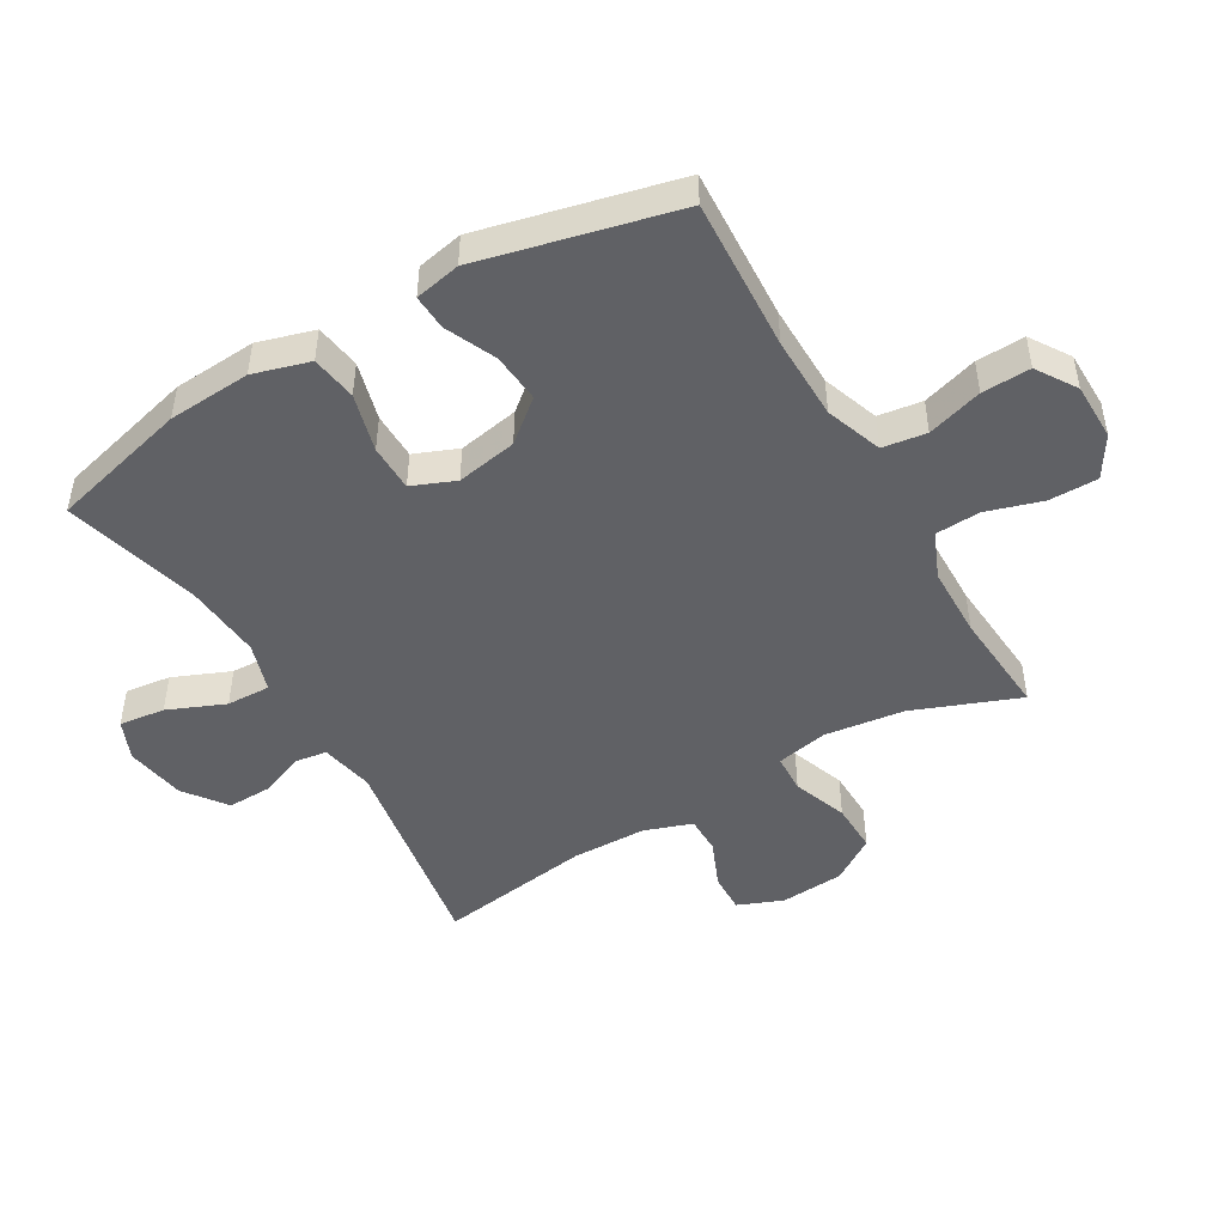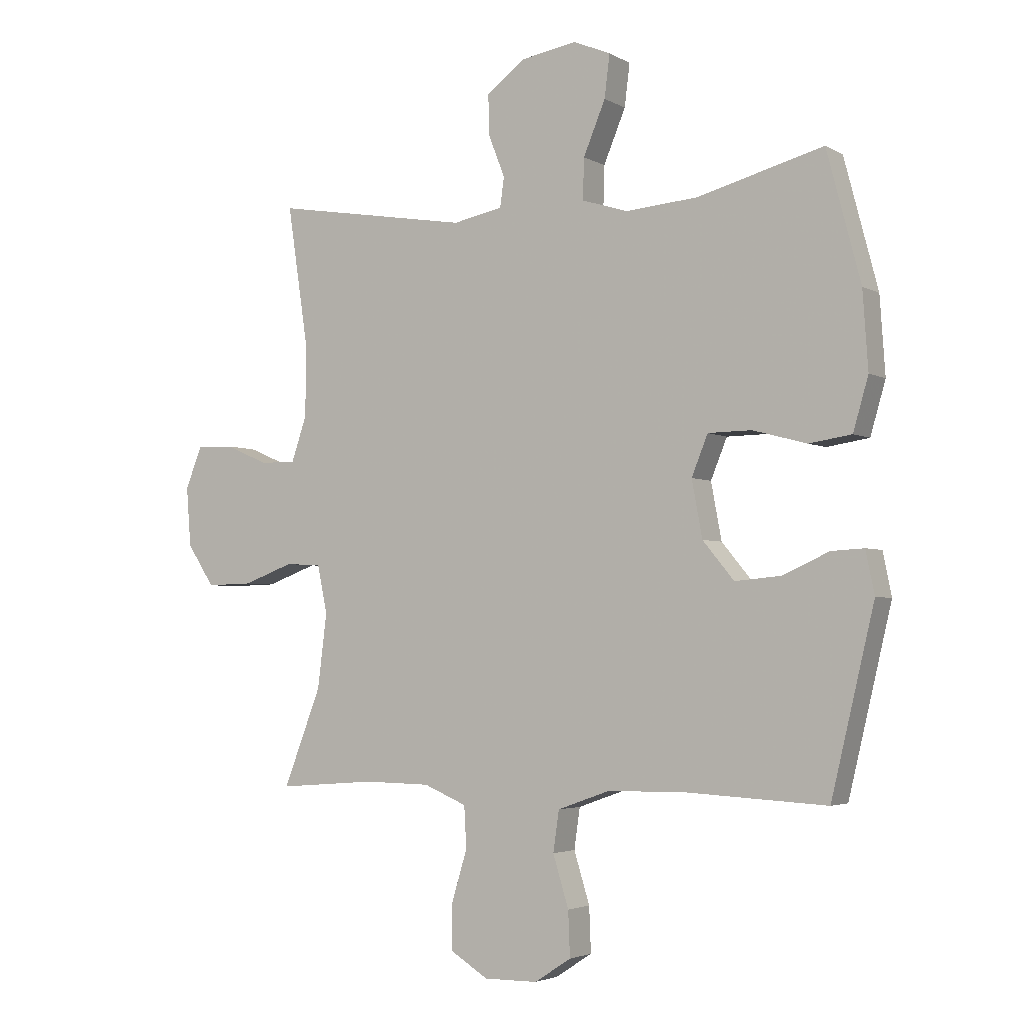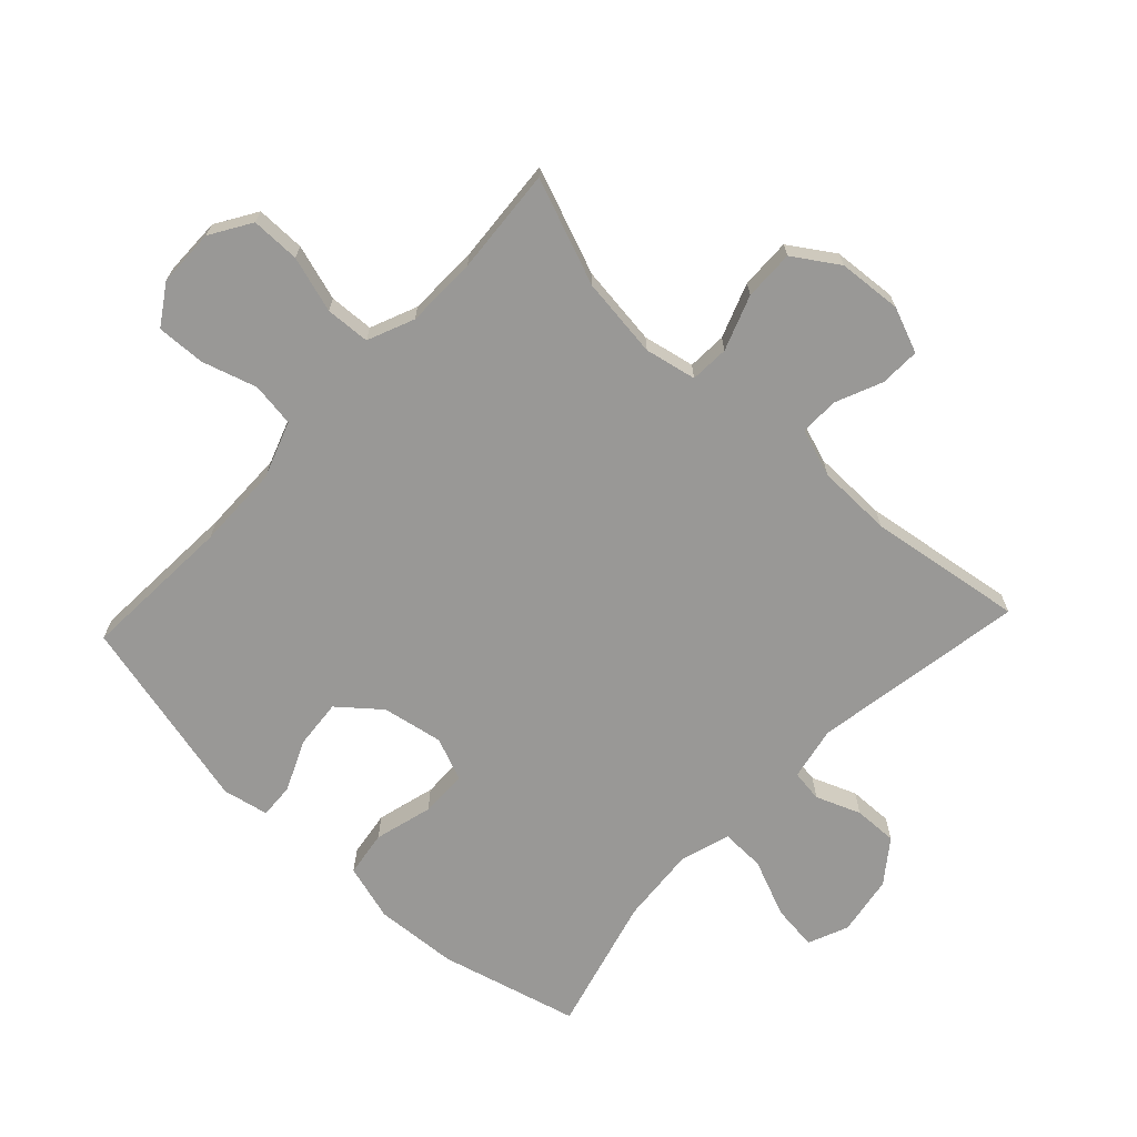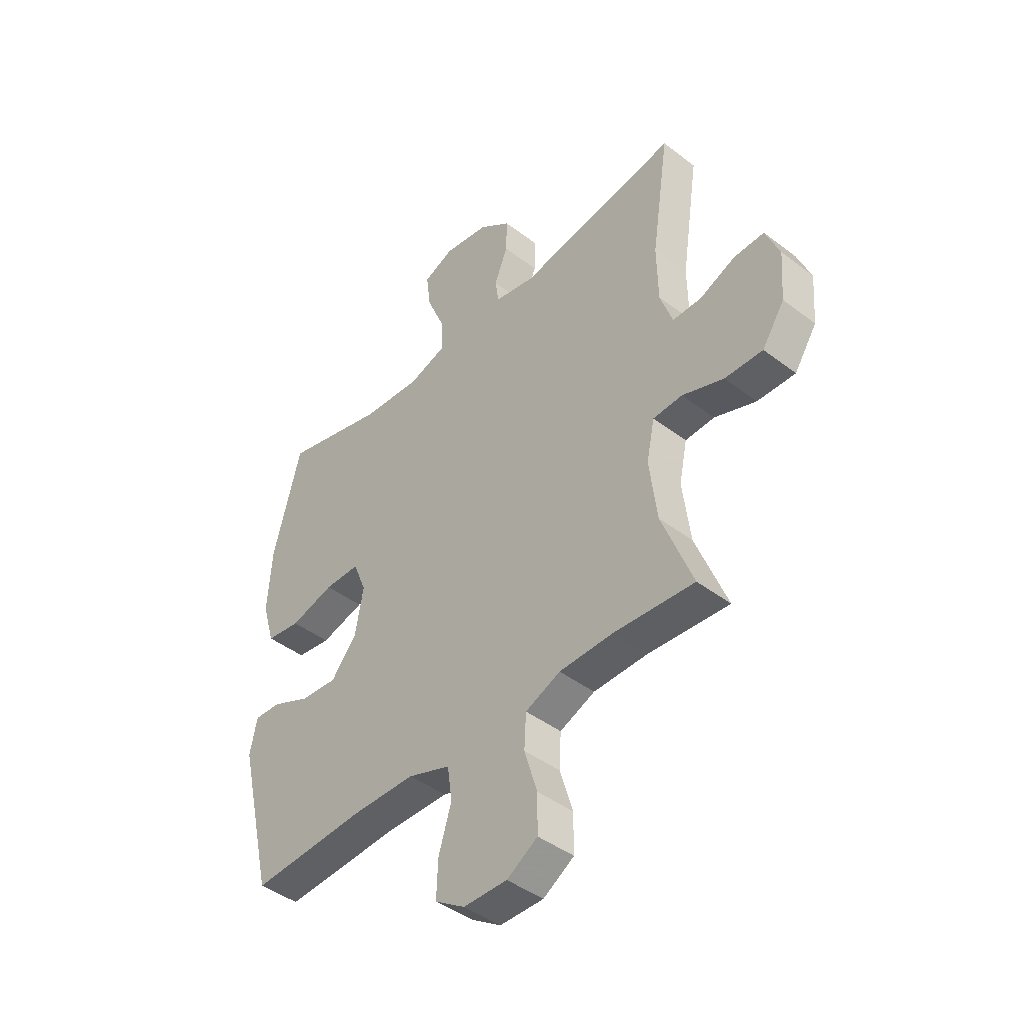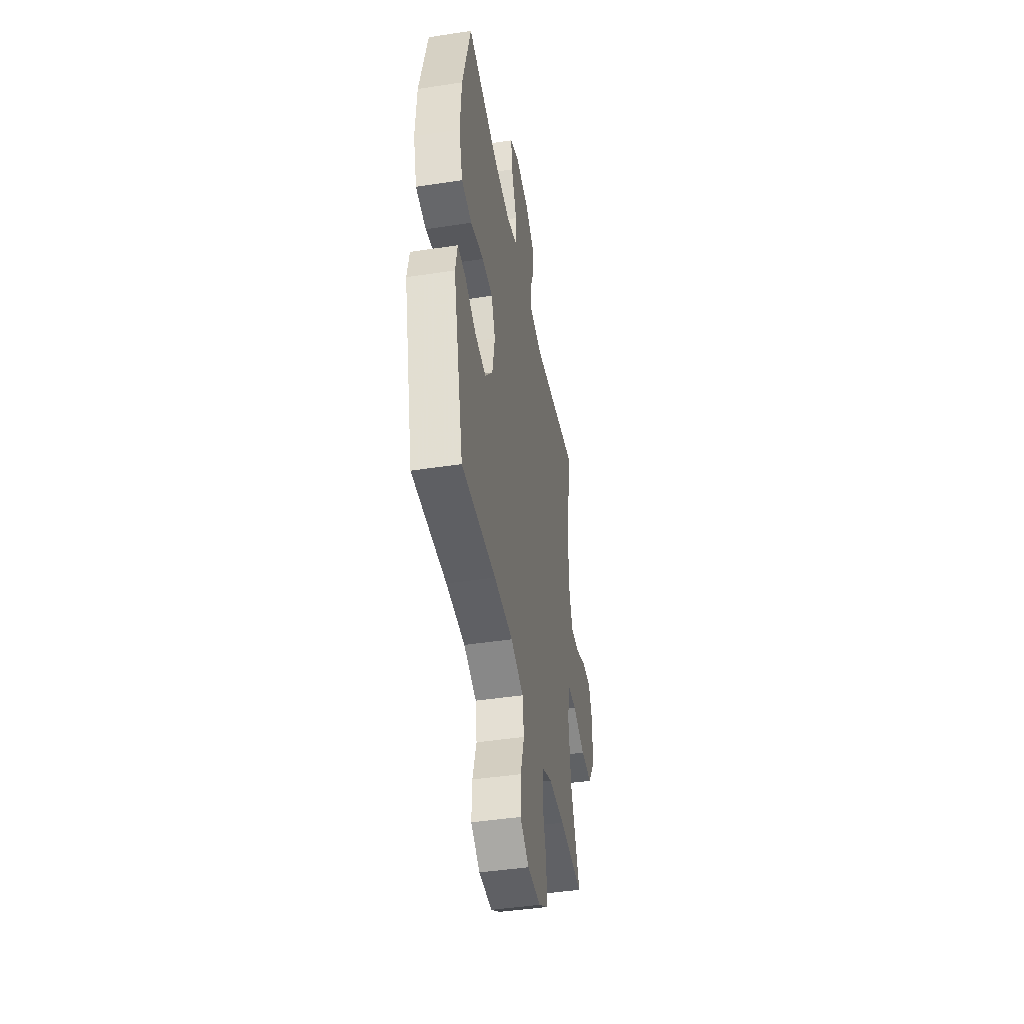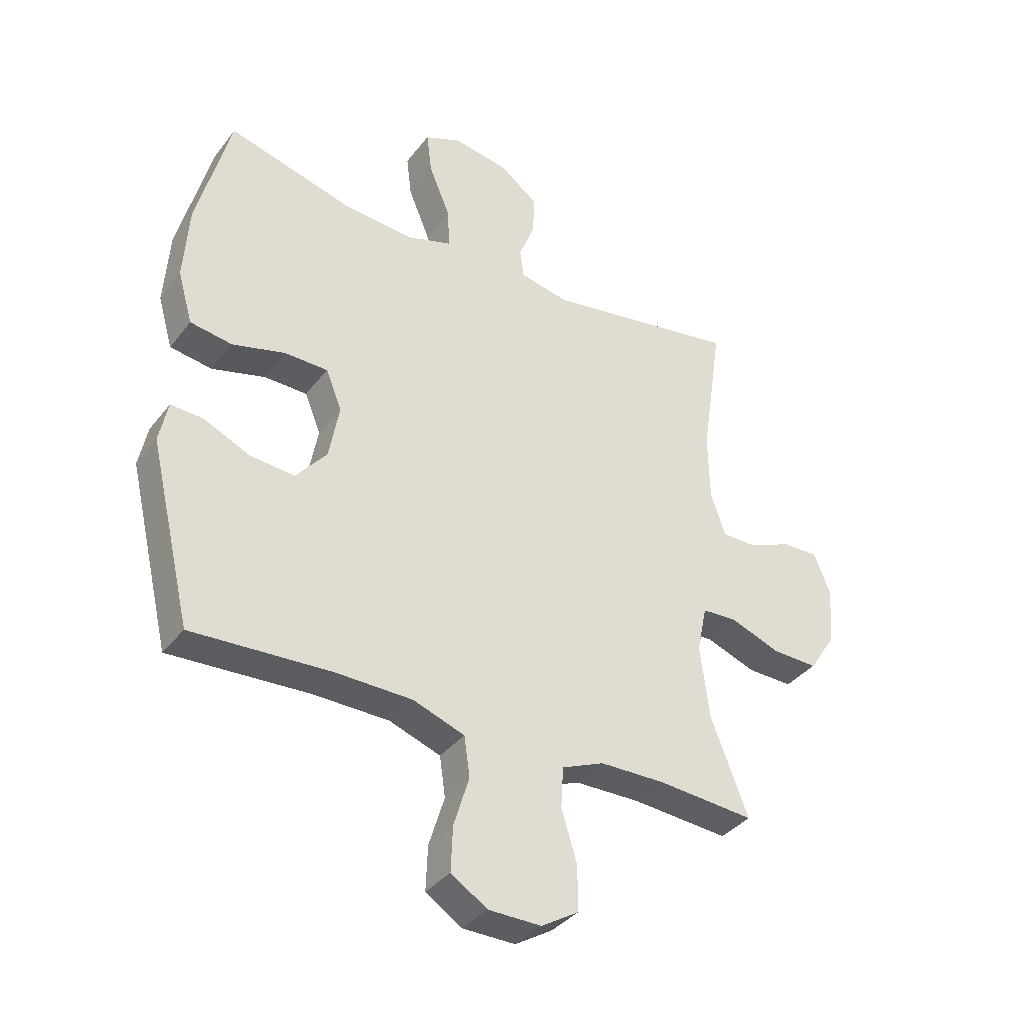
<metadata>
{"format":"obj","ext":"obj","renderer":"f3d","projection":"perspective","resolution":1024,"background":"white","views":[{"elev":-47.5,"azim":120.2,"up":"+Y"},{"elev":-3.4,"azim":30.3,"up":"+Z"},{"elev":-68.6,"azim":-133.2,"up":"+Y"},{"elev":-43.6,"azim":-131.9,"up":"+Z"},{"elev":-43.9,"azim":100.2,"up":"+Z"},{"elev":-36.7,"azim":147.3,"up":"+Z"}]}
</metadata>
<code>
v -0.5 0.07 -0.5
v -0.435 0.07 -0.332
v -0.419 0.07 -0.204
v -0.436 0.07 -0.122
v -0.498 0.07 -0.119
v -0.585 0.07 -0.151
v -0.665 0.07 -0.153
v -0.712 0.07 -0.082
v -0.72 0.07 0.02
v -0.691 0.07 0.092
v -0.627 0.07 0.09
v -0.552 0.07 0.058
v -0.491 0.07 0.058
v -0.465 0.07 0.134
v -0.463 0.07 0.253
v -0.5 0.07 0.5
v -0.161 0.07 0.443
v -0.075 0.07 0.46
v -0.068 0.07 0.511
v -0.096 0.07 0.582
v -0.098 0.07 0.652
v -0.031 0.07 0.702
v 0.065 0.07 0.718
v 0.129 0.07 0.691
v 0.12 0.07 0.618
v 0.082 0.07 0.527
v 0.08 0.07 0.457
v 0.159 0.07 0.432
v 0.283 0.07 0.442
v 0.5 0.07 0.5
v 0.558 0.07 0.279
v 0.567 0.07 0.147
v 0.541 0.07 0.057
v 0.468 0.07 0.046
v 0.375 0.07 0.071
v 0.3 0.07 0.07
v 0.272 0.07 0.001
v 0.29 0.07 -0.096
v 0.344 0.07 -0.161
v 0.423 0.07 -0.154
v 0.503 0.07 -0.118
v 0.559 0.07 -0.115
v 0.574 0.07 -0.188
v 0.5 0.07 -0.5
v 0.257 0.07 -0.487
v 0.124 0.07 -0.489
v 0.034 0.07 -0.521
v 0.024 0.07 -0.591
v 0.051 0.07 -0.679
v 0.054 0.07 -0.756
v -0.009 0.07 -0.797
v -0.101 0.07 -0.798
v -0.166 0.07 -0.758
v -0.166 0.07 -0.68
v -0.139 0.07 -0.591
v -0.143 0.07 -0.52
v -0.217 0.07 -0.489
v -0.331 0.07 -0.487
v -0.5 0 -0.5
v -0.435 0 -0.332
v -0.419 0 -0.204
v -0.436 0 -0.122
v -0.498 0 -0.119
v -0.585 0 -0.151
v -0.665 0 -0.153
v -0.712 0 -0.082
v -0.72 0 0.02
v -0.691 0 0.092
v -0.627 0 0.09
v -0.552 0 0.058
v -0.491 0 0.058
v -0.465 0 0.134
v -0.463 0 0.253
v -0.5 0 0.5
v -0.161 0 0.443
v -0.075 0 0.46
v -0.068 0 0.511
v -0.096 0 0.582
v -0.098 0 0.652
v -0.031 0 0.702
v 0.065 0 0.718
v 0.129 0 0.691
v 0.12 0 0.618
v 0.082 0 0.527
v 0.08 0 0.457
v 0.159 0 0.432
v 0.283 0 0.442
v 0.5 0 0.5
v 0.558 0 0.279
v 0.567 0 0.147
v 0.541 0 0.057
v 0.468 0 0.046
v 0.375 0 0.071
v 0.3 0 0.07
v 0.272 0 0.001
v 0.29 0 -0.096
v 0.344 0 -0.161
v 0.423 0 -0.154
v 0.503 0 -0.118
v 0.559 0 -0.115
v 0.574 0 -0.188
v 0.5 0 -0.5
v 0.257 0 -0.487
v 0.124 0 -0.489
v 0.034 0 -0.521
v 0.024 0 -0.591
v 0.051 0 -0.679
v 0.054 0 -0.756
v -0.009 0 -0.797
v -0.101 0 -0.798
v -0.166 0 -0.758
v -0.166 0 -0.68
v -0.139 0 -0.591
v -0.143 0 -0.52
v -0.217 0 -0.489
v -0.331 0 -0.487
f 52 53 54 55
f 52 55 56
f 51 52 56
f 48 49 50 51
f 47 48 51 56
f 46 47 56 57
f 42 43 44 45
f 40 41 42 45
f 39 40 45 46
f 38 39 46 57
f 32 33 34 35
f 32 35 36
f 29 30 31 32
f 28 29 32 36
f 27 28 36 37
f 23 24 25 26
f 23 26 27
f 22 23 27
f 19 20 21 22
f 18 19 22 27
f 17 18 27 37
f 15 16 17 37
f 9 10 11 12
f 9 12 13
f 8 9 13
f 5 6 7 8
f 4 5 8 13
f 58 1 2
f 58 2 3
f 57 58 3 4
f 14 15 37 38
f 14 38 57
f 4 13 14 57
f 113 112 111 110
f 114 113 110
f 114 110 109
f 109 108 107 106
f 114 109 106 105
f 115 114 105 104
f 103 102 101 100
f 103 100 99 98
f 104 103 98 97
f 115 104 97 96
f 93 92 91 90
f 94 93 90
f 90 89 88 87
f 94 90 87 86
f 95 94 86 85
f 84 83 82 81
f 85 84 81
f 85 81 80
f 80 79 78 77
f 85 80 77 76
f 95 85 76 75
f 95 75 74 73
f 70 69 68 67
f 71 70 67
f 71 67 66
f 66 65 64 63
f 71 66 63 62
f 60 59 116
f 61 60 116
f 62 61 116 115
f 96 95 73 72
f 115 96 72
f 115 72 71 62
f 1 59 60 2
f 2 60 61 3
f 3 61 62 4
f 4 62 63 5
f 5 63 64 6
f 6 64 65 7
f 7 65 66 8
f 8 66 67 9
f 9 67 68 10
f 10 68 69 11
f 11 69 70 12
f 12 70 71 13
f 13 71 72 14
f 14 72 73 15
f 15 73 74 16
f 16 74 75 17
f 17 75 76 18
f 18 76 77 19
f 19 77 78 20
f 20 78 79 21
f 21 79 80 22
f 22 80 81 23
f 23 81 82 24
f 24 82 83 25
f 25 83 84 26
f 26 84 85 27
f 27 85 86 28
f 28 86 87 29
f 29 87 88 30
f 30 88 89 31
f 31 89 90 32
f 32 90 91 33
f 33 91 92 34
f 34 92 93 35
f 35 93 94 36
f 36 94 95 37
f 37 95 96 38
f 38 96 97 39
f 39 97 98 40
f 40 98 99 41
f 41 99 100 42
f 42 100 101 43
f 43 101 102 44
f 44 102 103 45
f 45 103 104 46
f 46 104 105 47
f 47 105 106 48
f 48 106 107 49
f 49 107 108 50
f 50 108 109 51
f 51 109 110 52
f 52 110 111 53
f 53 111 112 54
f 54 112 113 55
f 55 113 114 56
f 56 114 115 57
f 57 115 116 58
f 58 116 59 1

</code>
